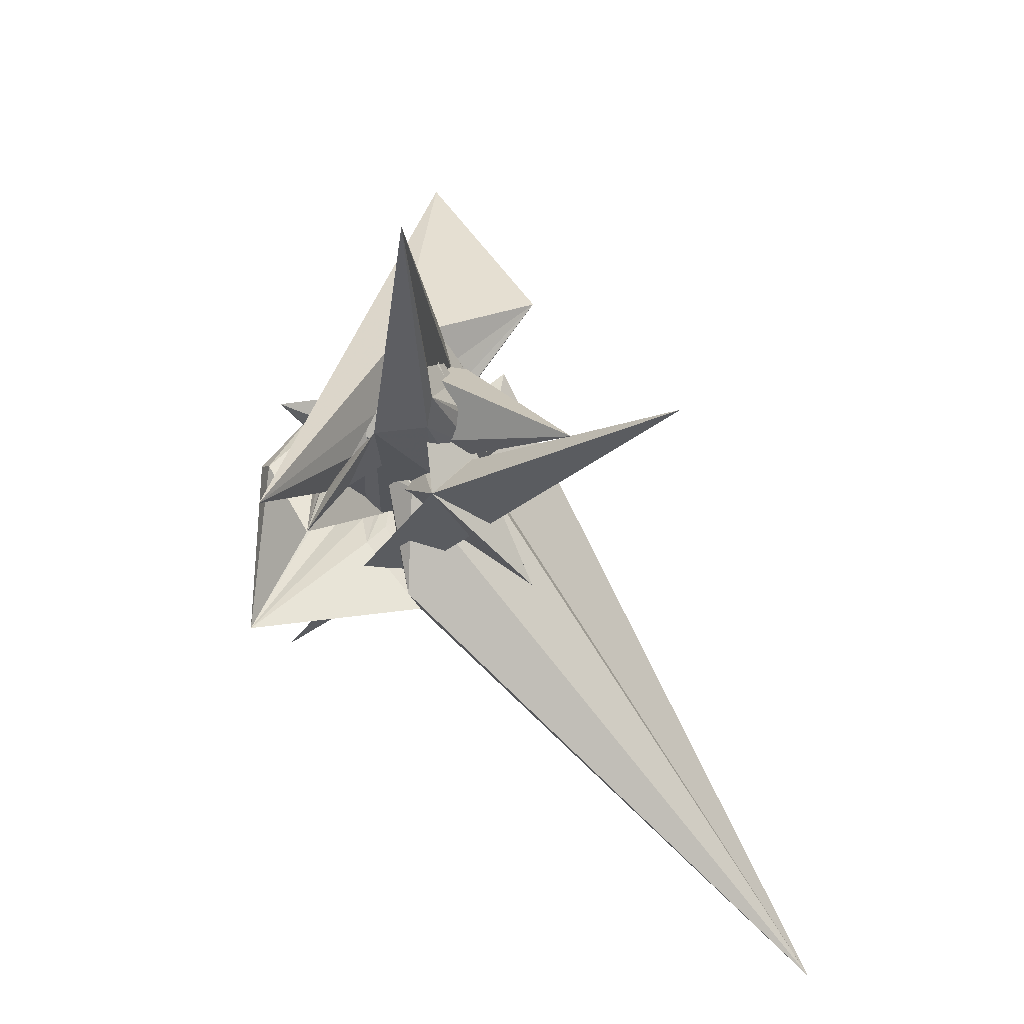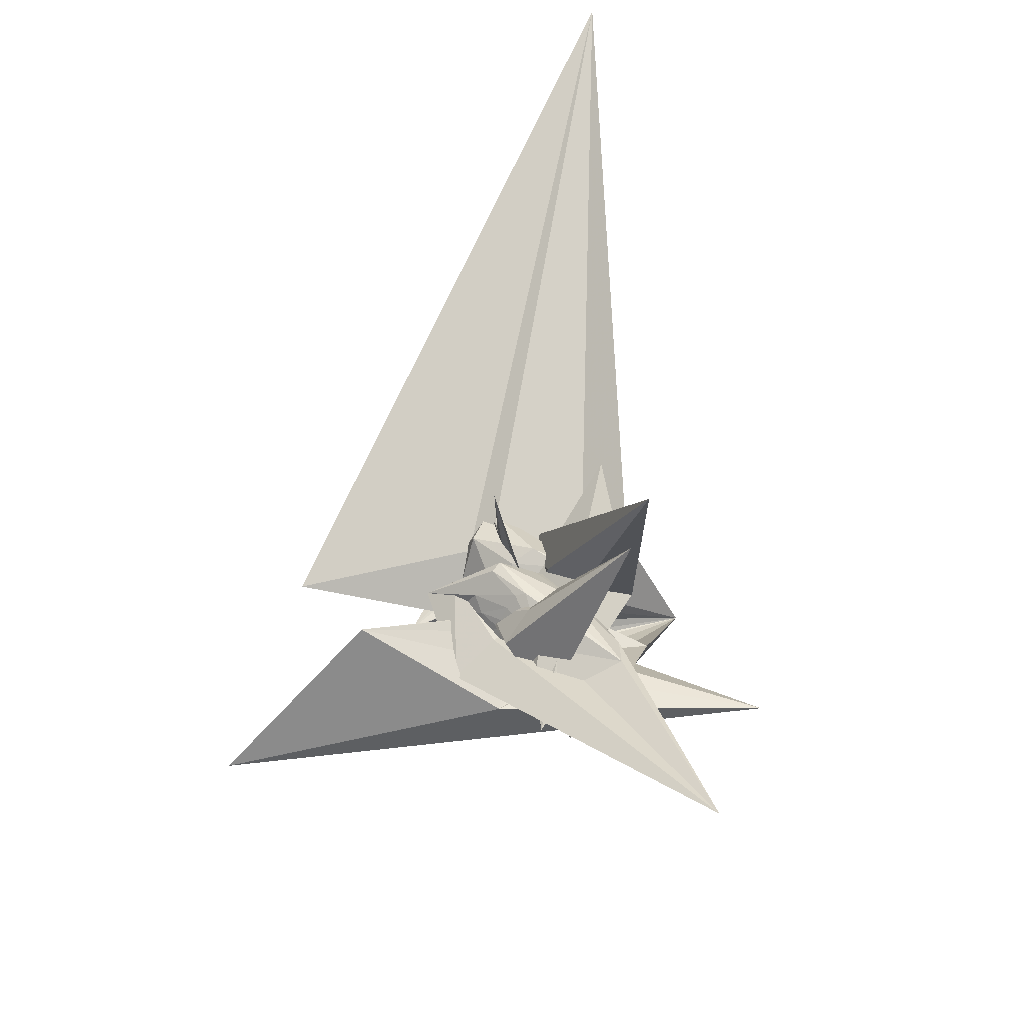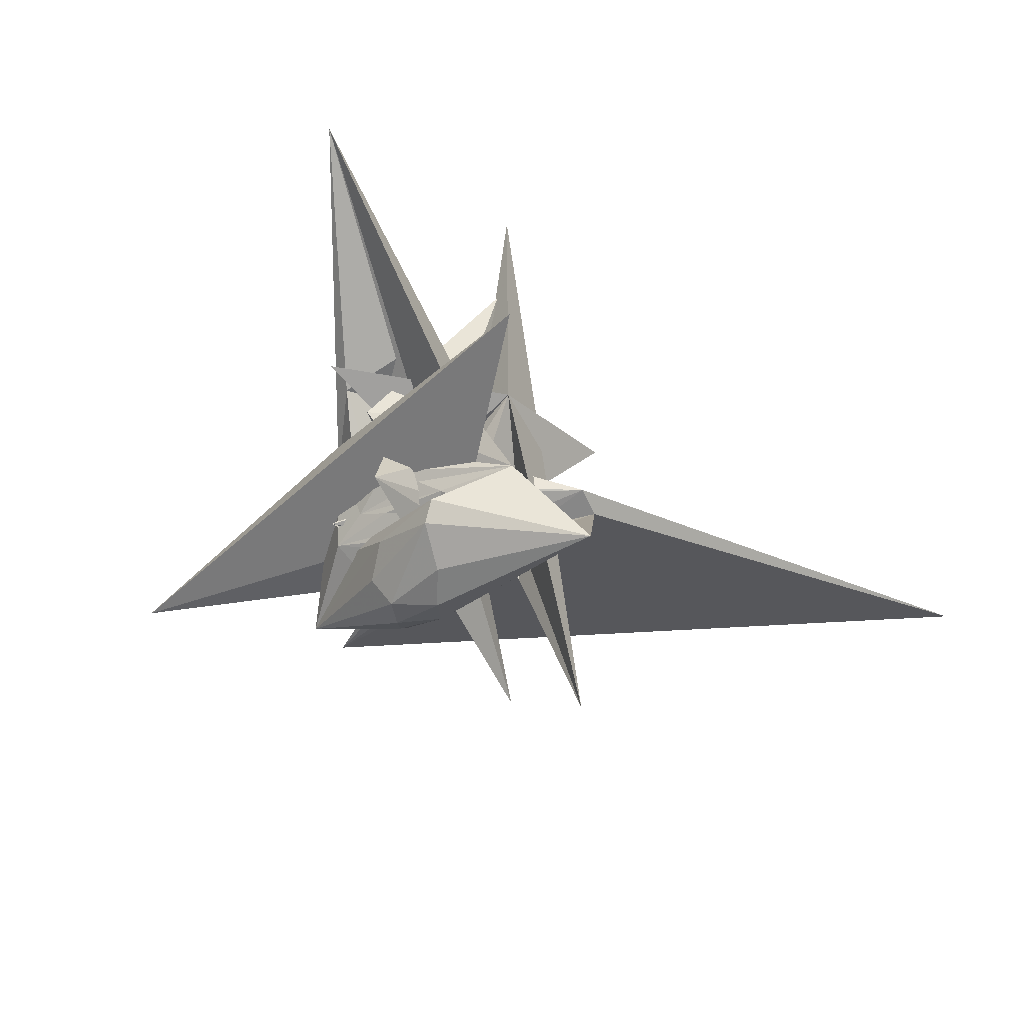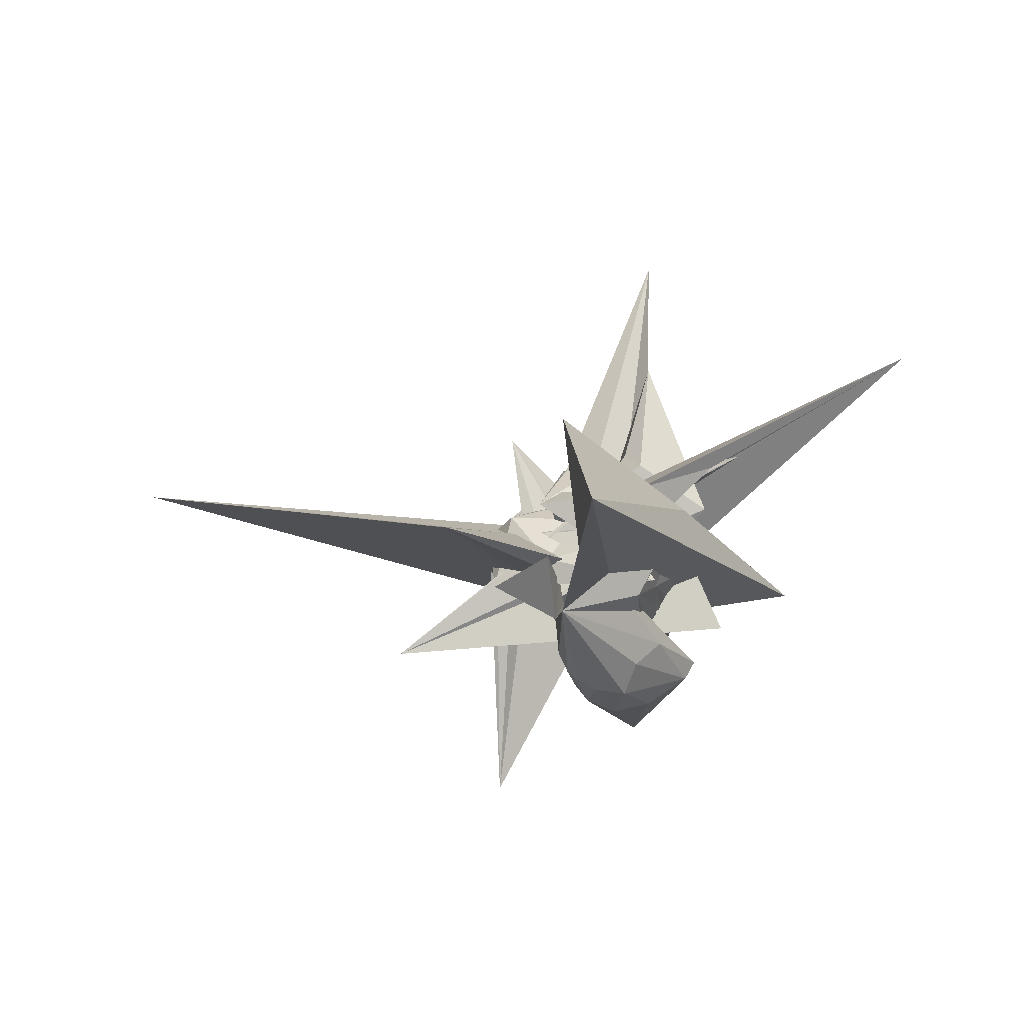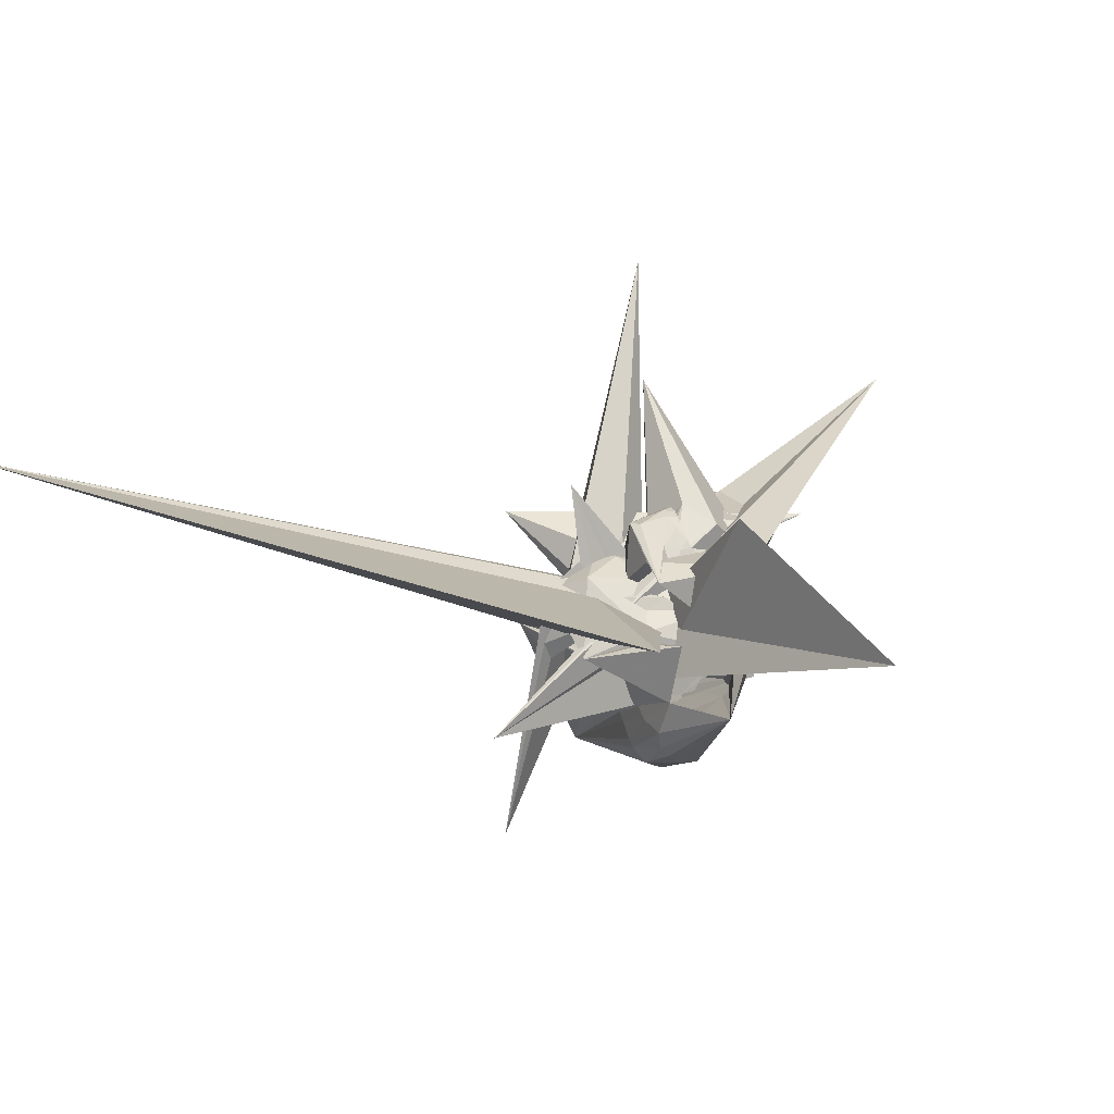
<metadata>
{"format":"obj","ext":"obj","renderer":"f3d","projection":"perspective","resolution":1024,"background":"white","views":[{"elev":-27.9,"azim":-56.2,"up":"+Y"},{"elev":68.3,"azim":-124.3,"up":"+Z"},{"elev":-45.7,"azim":-70.6,"up":"+Z"},{"elev":-11.6,"azim":176.4,"up":"+Z"},{"elev":6.4,"azim":137.9,"up":"+Z"}]}
</metadata>
<code>
v -0.1252 -0.04977 0.04539
v -0.08607 -0.1066 -0.06266
v -0.06268 0.02247 0.09385
v -0.1037 -0.0481 0.09181
v -0.07578 -0.00422 -0.03914
v -0.11 0.06428 0.08657
v -0.0734 -0.02783 -0.05767
v -0.06176 -0.04168 0.01574
v -0.08145 -0.06812 -0.01733
v 0.001805 -0.00994 -0.111
v -0.05014 0.02258 0.09291
v -0.07901 -0.05647 -0.03013
v -0.03037 0.04886 0.05677
v -0.07143 0.06232 0.05419
v -0.02475 0.05311 0.05081
v -0.06615 -0.06859 -0.09068
v -0.1273 -0.03402 0.1137
v 0.2034 -0.003655 -0.09792
v -0.3276 0.001644 0.2235
v -0.05131 0.01214 0.003633
v -0.04689 0.00018 -0.03652
v -0.03949 -0.001824 -0.04241
v -0.06978 -0.02732 -0.03385
v -0.05067 0.03081 0.08436
v -0.03675 0.0479 0.02417
v -0.03185 -0.005638 -0.0473
v -0.09079 -0.07318 -0.03667
v -0.0456 -0.002382 -0.0869
v -0.0408 0.05284 0.05176
v 0.04214 -0.03023 -0.05013
v -0.02766 0.02354 0.01229
v -0.09465 -0.05258 -0.01479
v -0.003029 -0.02081 -0.05569
v -0.01284 0.04353 0.02838
v -0.001946 -0.02276 -0.04516
v -0.06595 -0.02679 -0.06903
v -0.1011 -0.05057 0.000237
v -0.05235 -0.03904 -0.00757
v 0.04962 0.1642 0.1112
v -0.03898 -0.03433 -0.103
v -0.1243 0.02054 -0.07191
v -0.07993 0.0836 0.03776
v -0.1034 -0.03071 -0.1002
v -0.02634 -0.03306 -0.0565
v -0.08172 0.03012 -0.01742
v -0.08276 0.02494 0.02139
v -0.05137 0.067 -0.03724
v -0.09232 -0.02055 -0.1187
v -0.03044 0.104 0.05538
v 0.03914 -0.04135 -0.06724
v -0.0341 -0.02036 -0.02946
v -0.02253 0.05115 0.06624
v -0.03577 0.01759 0.007235
v -0.1064 0.04135 0.04841
v -0.00874 -0.00661 -0.1123
v -0.05548 0.038 -0.04967
v -0.01858 0.000713 0.03903
v -0.05243 -0.01932 0.01112
v 0.01634 -0.02833 -0.02835
v -0.0535 -0.0192 -0.1448
v 0.01423 -0.04052 -0.02479
v -0.03229 -0.03472 0.09279
v -0.03143 -0.01437 0.1039
v -0.03079 -0.05314 0.04717
v -0.06102 -0.03259 0.05824
v -0.03968 0.04803 0.09174
v -0.01024 0.002827 0.1039
v -0.003068 0.04081 0.02959
v -0.0123 0.08572 -0.009786
v -0.03044 0.09864 -0.05162
v -0.01347 0.05495 0.0475
v -0.004151 0.01213 0.09878
v -0.06537 -0.08284 0.2277
v -0.01733 -0.005775 -0.1553
v -0.01691 0.08 -0.000252
v -0.01577 0.04056 0.07047
v 0.003687 0.03562 0.06257
v -0.01404 -0.02697 -0.00259
v -0.01567 0.06219 0.03391
v -0.05583 -0.1744 -0.1528
v -0.03564 -0.04729 0.07
v -0.02802 0.01209 0.1103
v -0.003497 -0.02978 0.006732
v -0.05249 -0.04075 -0.01857
v -0.04904 0.04179 -0.01761
v -0.02494 -0.03094 -0.1223
v 0.01586 -0.02998 -0.04018
v -0.03464 0.03945 -0.03278
v -0.05738 0.01922 -0.01456
v -0.0255 -0.03435 0.05095
v 0.01147 0.001397 -0.1453
v -0.02834 0.04555 -0.03571
v -0.00368 0.01957 0.07709
v -0.07082 0.01477 0.002863
v -0.01135 0.03562 0.07727
v -0.0323 0.04611 -0.07497
v -0.01401 -0.02119 0.07238
v -0.007645 0.02464 0.08851
v -0.0262 -0.0195 -0.00542
v -0.0137 0.08126 -0.03511
v -0.08378 0.001745 0.0148
v 0.02685 -0.03789 -0.008342
v -0.007534 0.006623 0.07974
v -0.00192 -0.04336 0.05613
v 0.02292 -0.004824 -0.1296
v 0.005759 0.01387 0.06734
v 0.02646 -0.03363 -0.01107
v -0.004741 0.1066 -0.03942
v 0.008285 -0.009651 -0.1082
v -0.2232 -0.1524 -0.008202
v -0.002505 -0.02947 0.007749
v 0.001279 -0.01502 0.04575
v -0.03167 -0.000615 -0.002524
v 0.003143 -0.005783 0.05829
v -0.01243 0.08367 -0.07194
v 0.005363 0.007465 0.06543
v -0.02892 -0.03397 -0.01061
v -0.05829 0.04051 -0.0916
v 0.02453 -0.008123 -0.1214
v 0.0159 0.01244 0.05691
v 0.03927 0.3446 -0.006237
v 0.0371 0.01662 0.03723
v 0.04472 0.007465 0.03865
v 0.01389 -0.02478 0.07165
v 0.05509 0.048 0.06159
v 0.03579 0.003897 0.09424
v -0.02686 -0.05657 0.01851
v -0.03215 0.05835 -0.115
v 0.0207 -0.02142 -0.1045
v 0.02472 0.06391 -0.004803
v 0.02126 -0.01064 -0.09699
v -0.01328 0.01719 0.01189
v -0.008466 -0.07945 -0.01444
v -0.00984 0.05174 0.05378
v -0.009898 0.04849 0.05921
v 0.00833 0.07975 -0.08466
v 0.5002 -0.436 0.1537
v 0.01642 -0.04438 -0.07456
v -0.0218 0.04094 -0.1427
v 0.003817 0.001884 0.01013
v 0.0136 0.04213 0.03591
v 0.01901 -0.02817 0.04546
v 0.003236 -0.04286 -0.0258
v 0.006168 -0.03586 0.05871
v 0.1625 0.1754 -0.000875
v 0.01002 -0.07713 -0.06319
v 0.01101 -0.02028 -0.0316
v 0.0207 -0.04705 -0.09521
v 0.07104 0.01041 -0.01886
v 0.01906 -0.05984 -0.04659
v 0.008718 0.04686 -0.1392
v 0.04183 -0.0191 -0.0195
v 0.02507 -0.05187 -0.03547
v 0.06602 0.07579 0.04414
v 0.0122 0.06502 0.03605
v 0.03716 -0.02301 -0.02106
v 0.008855 0.04562 0.06863
v 0.03257 0.01549 0.09377
v 0.05042 0.1554 -0.07755
v 0.007696 0.01363 -0.03832
v 0.02669 0.05054 -0.1299
v 0.02437 -0.07136 -0.0845
v 0.03624 0.04772 -0.1216
v 0.0153 0.03453 -0.03223
v 0.03606 0.07183 0.03028
v -0.0636 -0.09444 0.06964
v 0.03194 0.03344 -0.08949
v -0.03845 -0.05373 0.06231
v 0.03823 -0.01449 -0.07258
v 0.02633 0.04133 0.07492
v -0.03129 -0.04498 0.03596
v -0.01227 -0.04562 0.06529
v 0.005008 -0.02222 -0.04046
v 0.06664 -0.1457 0.09748
v -0.04712 0.09874 -0.03641
v 0.01764 0.0354 -0.02115
v 0.04579 0.05592 -0.1043
v -0.1372 0.07123 0.0972
v 0.03821 -0.05829 -0.05852
v -0.01962 0.005951 0.04014
v -0.03413 -0.05176 0.09509
v -0.02379 0.06442 0.01027
v 0.006714 -0.03673 0.07811
v 0.00029 -0.05481 0.06879
v 0.04314 -0.1493 -0.01936
v 0.02332 0.0405 0.02407
v 0.03753 0.02645 -0.096
v 0.02224 -0.02896 0.00286
v 0.02789 0.003691 -0.09145
v 0.01072 -0.02847 0.06131
v -0.02264 0.06713 0.01291
v -0.06858 -0.0943 0.3465
v 0.01129 -0.01171 0.0527
v 0.03043 -0.0277 -0.03783
v 0.02222 -0.01394 0.02843
v 0.08778 -0.05293 -0.04003
v 0.08619 0.00916 0.02633
v 0.03278 0.008818 -0.07756
v 0.001546 -0.00346 0.03003
v 0.09491 -0.1138 -0.225
v 0.03237 -0.01638 0.002
v -0.007623 0.00406 -0.009911
v 0.02876 -0.005365 -0.05988
v 0.02269 0.01832 0.03901
v 0.03484 0.02492 -0.08546
v 0.0872 -0.02447 0.1325
v 0.01905 0.02253 -0.00181
v 0.1013 -0.04758 -0.02308
v 0.07027 0.06046 -0.0155
v 0.02927 -0.00721 -0.04733
v 0.01073 0.001787 0.04894
v 0.06005 0.1007 -0.01383
v 0.03338 0.003251 -0.0376
v -0.04046 -0.004561 -0.09396
v 0.04319 0.03704 -0.02871
v 0.07795 -0.02165 0.05794
v 0.04896 0.01142 0.04235
v 0.01328 -0.1468 -0.01261
v 0.05756 -0.007875 0.00429
v 0.05625 0.04689 -0.007167
v 0.01884 0.03451 -0.02202
v 0.04619 0.0574 -0.07397
v 0.05603 -0.01545 0.02565
v 0.03847 -0.01289 0.06035
v 0.01538 -0.06273 -0.02832
v 0.02419 0.02786 -0.01278
v 0.04283 -0.04602 -0.03899
v 0.04691 -0.01976 -0.04607
v 0.05606 -0.01394 0.01477
v 0.04529 0.02532 -0.06779
v 0.06667 0.000449 -0.01278
v 0.04882 0.01515 -0.05414
v 0.04637 -0.001488 -0.0582
v 0.05039 0.07509 -0.07235
v 0.05432 0.02562 -0.04661
v 0.111 -0.03377 0.0311
v 0.06966 0.01387 -0.03804
v 0.03779 -0.03936 0.06697
v 0.08965 0.00165 0.04521
v 0.108 0.01669 -0.03066
f 166 236 238
f 166 238 184
f 164 235 221
f 235 237 221
f 237 226 221
f 226 176 221
f 176 164 221
f 160 232 164
f 232 235 164
f 160 147 228
f 160 228 232
f 172 190 211
f 190 224 211
f 211 191 172
f 211 224 204
f 211 204 191
f 20 113 53
f 113 132 53
f 132 31 53
f 31 25 53
f 25 20 53
f 99 113 12
f 113 20 12
f 99 12 84
f 12 9 84
f 84 9 38
f 9 8 38
f 8 33 38
f 33 86 38
f 86 84 38
f 123 124 142
f 124 144 142
f 142 102 123
f 142 144 104
f 142 104 102
f 104 144 124
f 122 120 106
f 122 106 93
f 35 33 8
f 35 8 18
f 41 35 18
f 46 41 18
f 54 46 18
f 66 54 18
f 77 66 18
f 122 93 77
f 18 122 77
f 86 33 87
f 33 35 59
f 35 51 59
f 51 78 59
f 78 107 59
f 107 87 59
f 87 33 59
f 103 106 116
f 106 120 116
f 103 82 93
f 103 93 106
f 82 66 77
f 82 77 93
f 97 103 114
f 103 116 114
f 97 73 82
f 97 82 103
f 82 73 66
f 73 54 66
f 90 97 112
f 97 114 112
f 90 65 73
f 90 73 97
f 73 65 54
f 65 46 54
f 83 90 111
f 90 112 111
f 83 58 65
f 83 65 90
f 65 58 46
f 58 41 46
f 83 111 107
f 83 107 78
f 58 83 78
f 58 78 51
f 58 51 41
f 51 35 41
f 166 168 181
f 166 181 192
f 231 226 237
f 231 237 236
f 229 231 236
f 223 229 236
f 216 223 236
f 208 216 236
f 200 208 236
f 166 192 200
f 236 166 200
f 176 226 182
f 226 231 207
f 231 219 207
f 219 199 207
f 199 180 207
f 180 182 207
f 182 226 207
f 183 181 171
f 181 168 171
f 183 196 192
f 183 192 181
f 196 208 200
f 196 200 192
f 188 183 173
f 183 171 173
f 188 201 196
f 188 196 183
f 196 201 208
f 201 216 208
f 193 188 174
f 188 173 174
f 193 206 201
f 193 201 188
f 201 206 216
f 206 223 216
f 195 193 178
f 193 174 178
f 195 214 206
f 195 206 193
f 206 214 223
f 214 229 223
f 195 178 180
f 195 180 199
f 214 195 199
f 214 199 219
f 214 219 229
f 219 231 229
f 19 52 57
f 52 125 57
f 125 122 57
f 122 18 57
f 18 19 57
f 171 168 166
f 117 133 143
f 204 217 220
f 117 143 147
f 191 204 220
f 191 220 175
f 173 171 166
f 174 173 166
f 178 174 166
f 180 178 166
f 184 190 172
f 166 184 172
f 180 166 172
f 180 172 191
f 182 180 191
f 117 147 160
f 182 191 175
f 176 182 175
f 164 176 175
f 160 164 175
f 175 117 160
f 227 225 218
f 227 218 185
f 228 227 185
f 239 238 236
f 232 228 185
f 240 239 236
f 240 236 237
f 232 185 234
f 235 232 234
f 234 240 237
f 237 235 234
f 161 151 91
f 151 74 91
f 91 105 163
f 91 163 161
f 105 119 177
f 105 177 163
f 119 129 187
f 119 187 177
f 129 138 198
f 129 198 187
f 138 146 203
f 138 203 198
f 146 150 210
f 146 210 203
f 150 153 210
f 153 213 210
f 153 156 213
f 156 215 213
f 156 152 212
f 156 212 215
f 152 149 212
f 149 209 212
f 149 145 209
f 145 202 209
f 145 137 197
f 145 197 202
f 137 127 186
f 137 186 197
f 127 117 175
f 127 175 186
f 130 140 50
f 140 61 50
f 50 44 121
f 50 121 130
f 44 37 110
f 44 110 121
f 37 32 101
f 37 101 110
f 32 27 94
f 32 94 101
f 27 23 94
f 23 89 94
f 23 21 89
f 21 85 89
f 21 22 88
f 21 88 85
f 22 26 92
f 22 92 88
f 26 30 100
f 26 100 92
f 30 36 108
f 30 108 100
f 36 43 108
f 43 118 108
f 43 48 118
f 48 128 118
f 48 60 139
f 48 139 128
f 60 74 139
f 74 151 139
f 233 234 185
f 233 185 179
f 179 169 233
f 169 230 233
f 169 162 222
f 169 222 230
f 162 148 205
f 162 205 222
f 148 131 189
f 148 189 205
f 131 109 167
f 131 167 189
f 109 80 159
f 109 159 167
f 80 55 159
f 55 136 159
f 55 40 115
f 55 115 136
f 40 28 115
f 28 96 115
f 28 16 70
f 28 70 96
f 16 10 56
f 16 56 70
f 10 7 56
f 7 47 56
f 7 5 47
f 5 45 47
f 5 2 45
f 2 42 45
f 132 141 68
f 141 39 68
f 39 34 68
f 34 31 68
f 31 132 68
f 39 141 140
f 175 220 240
f 159 136 115
f 205 189 167
f 47 45 42
f 70 56 47
f 70 47 42
f 233 230 222
f 115 96 70
f 159 115 70
f 159 70 42
f 205 167 159
f 234 233 222
f 222 205 159
f 234 222 159
f 39 140 130
f 39 130 121
f 42 39 121
f 42 121 110
f 42 110 101
f 42 101 94
f 42 94 89
f 42 89 85
f 42 85 88
f 42 88 92
f 42 92 100
f 42 100 108
f 159 42 108
f 159 108 118
f 159 118 128
f 159 128 139
f 159 139 151
f 159 151 161
f 159 161 163
f 159 163 177
f 234 159 177
f 234 177 187
f 234 187 198
f 234 198 203
f 234 203 210
f 234 210 213
f 234 213 215
f 234 215 212
f 240 234 212
f 186 175 240
f 197 186 240
f 202 197 240
f 209 202 240
f 212 209 240
f 225 227 194
f 227 228 194
f 228 147 194
f 147 143 194
f 143 225 194
f 218 225 133
f 225 143 133
f 49 52 19
f 17 63 67
f 6 49 19
f 17 67 3
f 6 19 17
f 17 3 6
f 67 63 126
f 125 52 49
f 158 67 126
f 125 49 154
f 126 125 154
f 126 154 158
f 170 98 72
f 98 11 72
f 11 3 72
f 3 67 72
f 67 158 72
f 158 170 72
f 29 79 75
f 29 75 14
f 98 95 24
f 11 98 24
f 24 29 14
f 14 11 24
f 157 95 98
f 75 79 155
f 157 98 170
f 165 75 155
f 165 155 157
f 170 165 157
f 135 13 76
f 13 24 76
f 24 95 76
f 95 157 76
f 157 135 76
f 134 15 13
f 13 135 134
f 13 15 29
f 13 29 24
f 15 134 71
f 134 155 71
f 155 79 71
f 79 29 71
f 29 15 71
f 134 135 157
f 134 157 155
f 165 170 154
f 170 158 154
f 14 75 69
f 75 165 69
f 165 154 69
f 154 49 69
f 49 6 69
f 6 14 69
f 11 14 3
f 14 6 3
f 224 190 184
f 217 204 224
f 224 184 238
f 239 217 224
f 224 238 239
f 4 81 62
f 81 104 62
f 104 124 62
f 124 126 62
f 126 63 62
f 63 17 62
f 17 4 62
f 218 133 117
f 61 64 1
f 40 55 80
f 109 131 148
f 2 5 7
f 7 10 16
f 2 7 16
f 162 169 179
f 16 28 40
f 16 40 80
f 2 16 80
f 80 109 148
f 162 179 185
f 80 148 162
f 80 162 185
f 218 117 127
f 218 127 137
f 185 218 137
f 185 137 145
f 185 145 149
f 185 149 152
f 185 152 156
f 185 156 153
f 185 153 150
f 185 150 146
f 80 185 146
f 80 146 138
f 80 138 129
f 80 129 119
f 80 119 105
f 80 105 91
f 80 91 74
f 80 74 60
f 80 60 48
f 80 48 43
f 2 80 43
f 2 43 36
f 2 36 30
f 2 30 26
f 2 26 22
f 2 22 21
f 2 21 23
f 2 23 27
f 1 2 27
f 50 61 1
f 44 50 1
f 37 44 1
f 32 37 1
f 27 32 1
f 116 120 122
f 140 141 132
f 104 81 64
f 140 132 113
f 102 104 64
f 102 64 61
f 114 116 122
f 112 114 122
f 111 112 122
f 107 111 122
f 126 124 123
f 125 126 123
f 122 125 123
f 107 122 123
f 107 123 102
f 87 107 102
f 140 113 99
f 87 102 61
f 86 87 61
f 84 86 61
f 99 84 61
f 61 140 99
f 25 31 34
f 4 17 19
f 1 4 19
f 25 34 39
f 25 39 42
f 20 25 42
f 12 20 42
f 12 42 2
f 9 12 2
f 9 2 1
f 1 19 18
f 1 18 8
f 1 8 9
f 240 220 239
f 220 217 239
f 81 4 64
f 4 1 64

</code>
